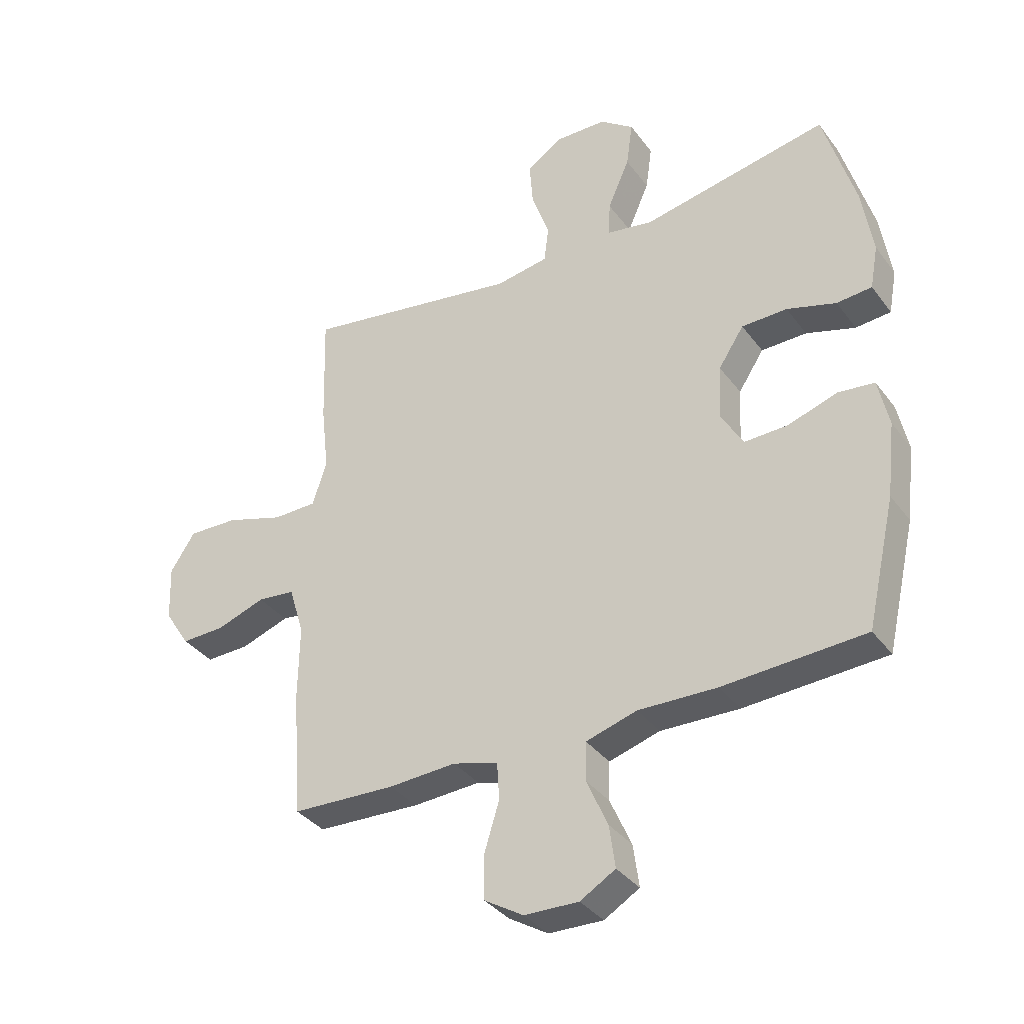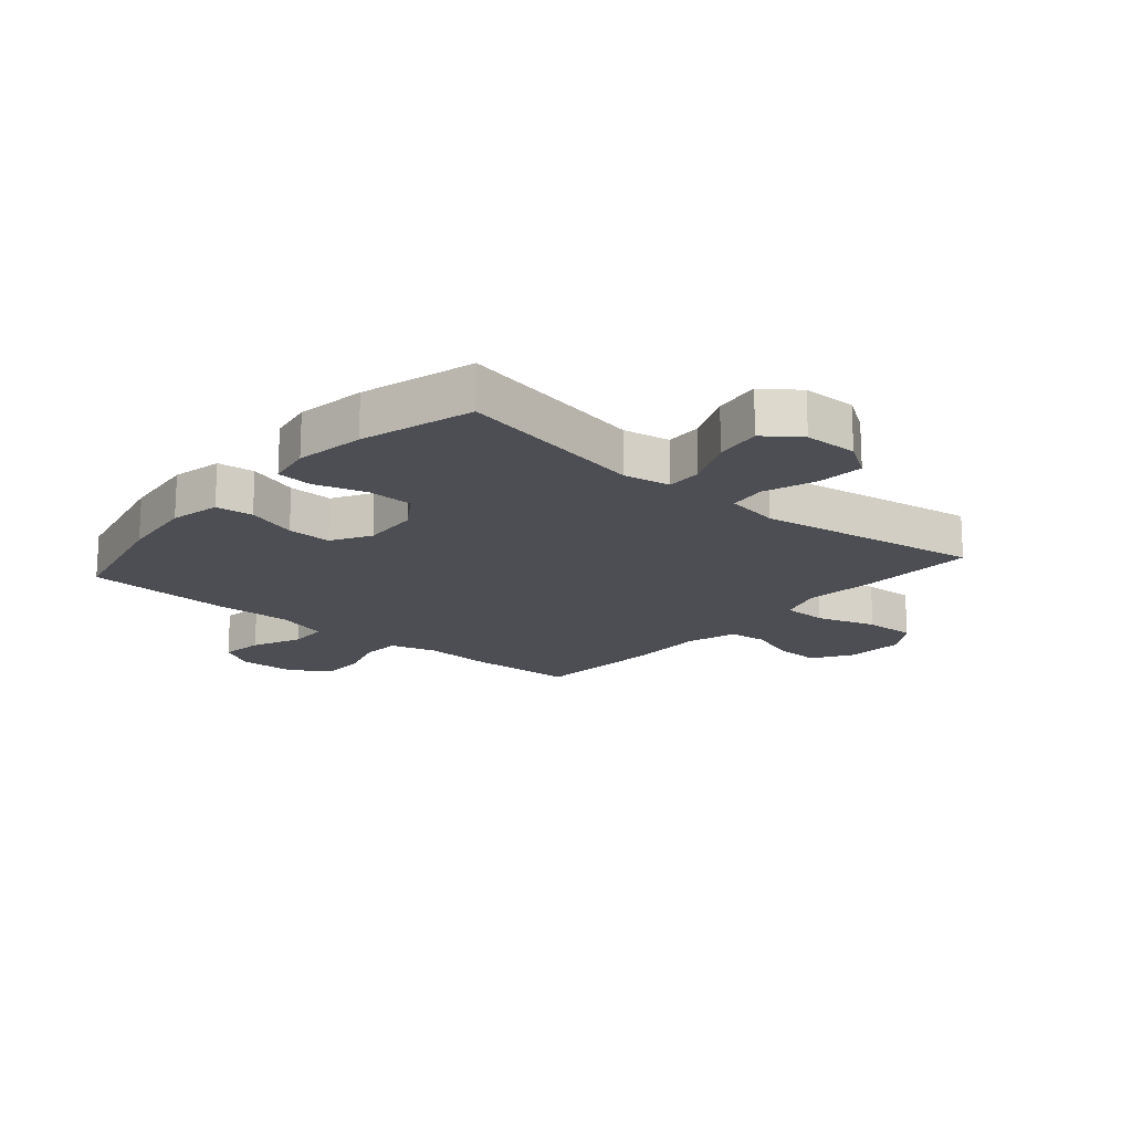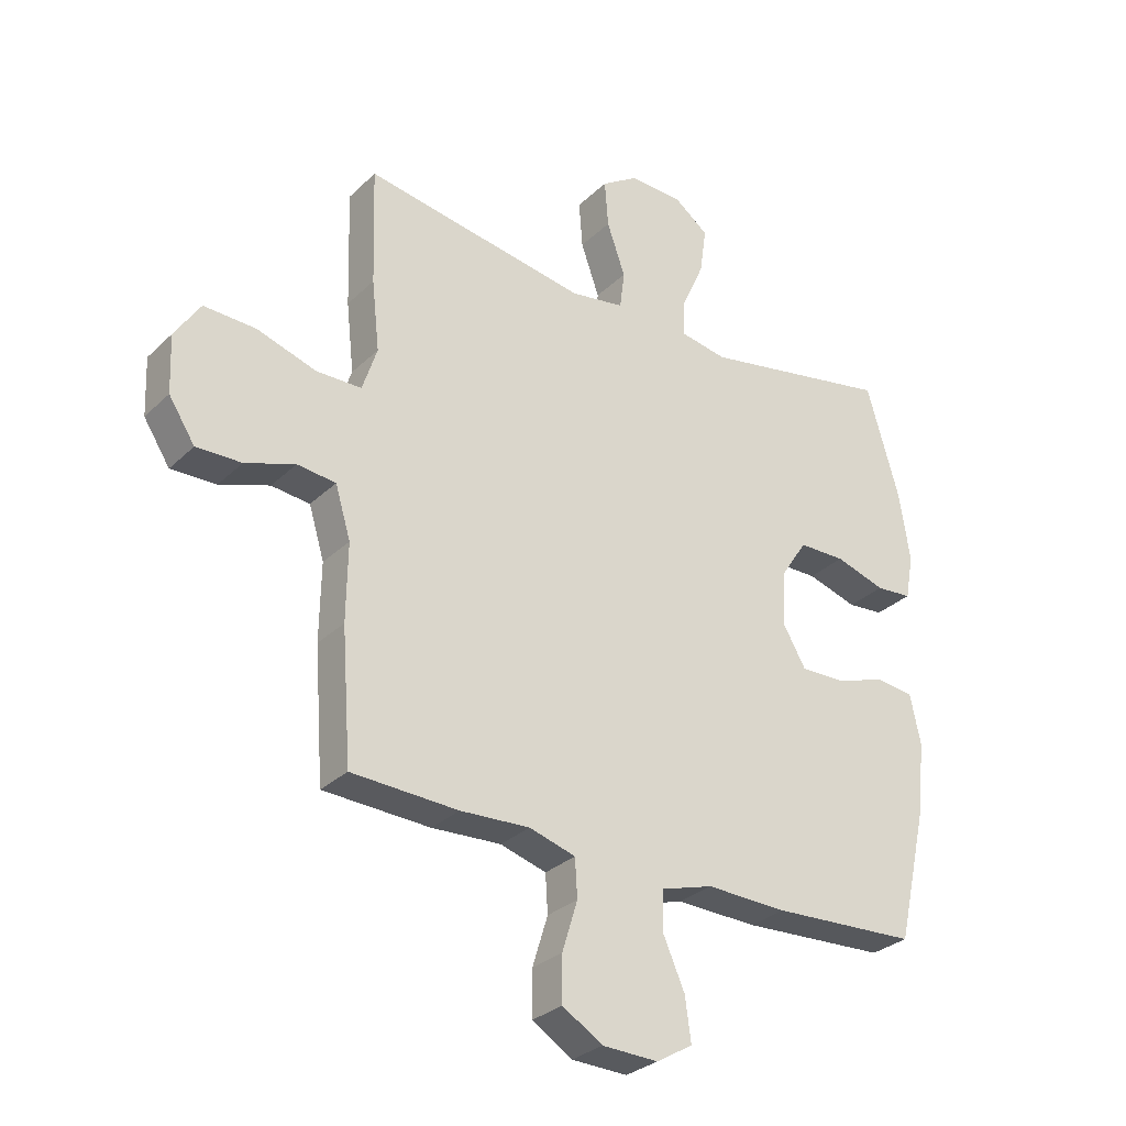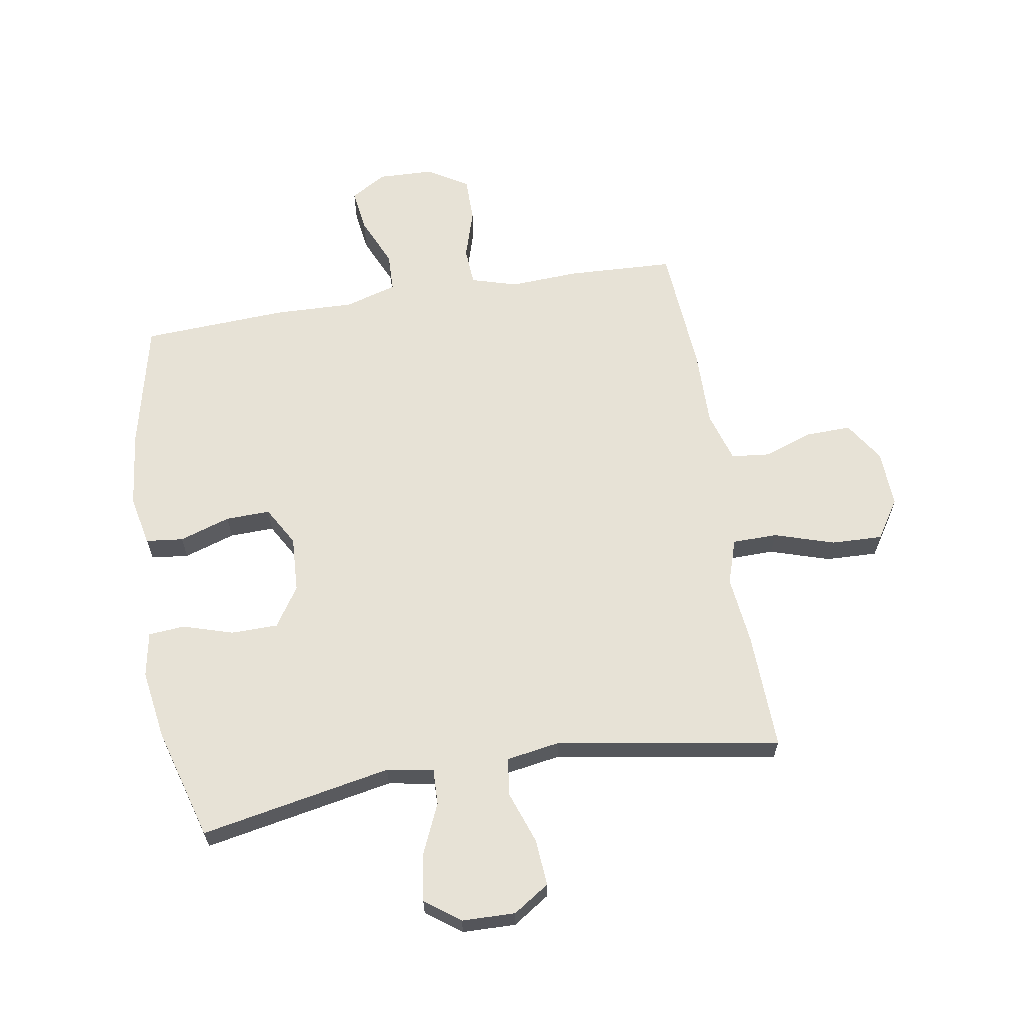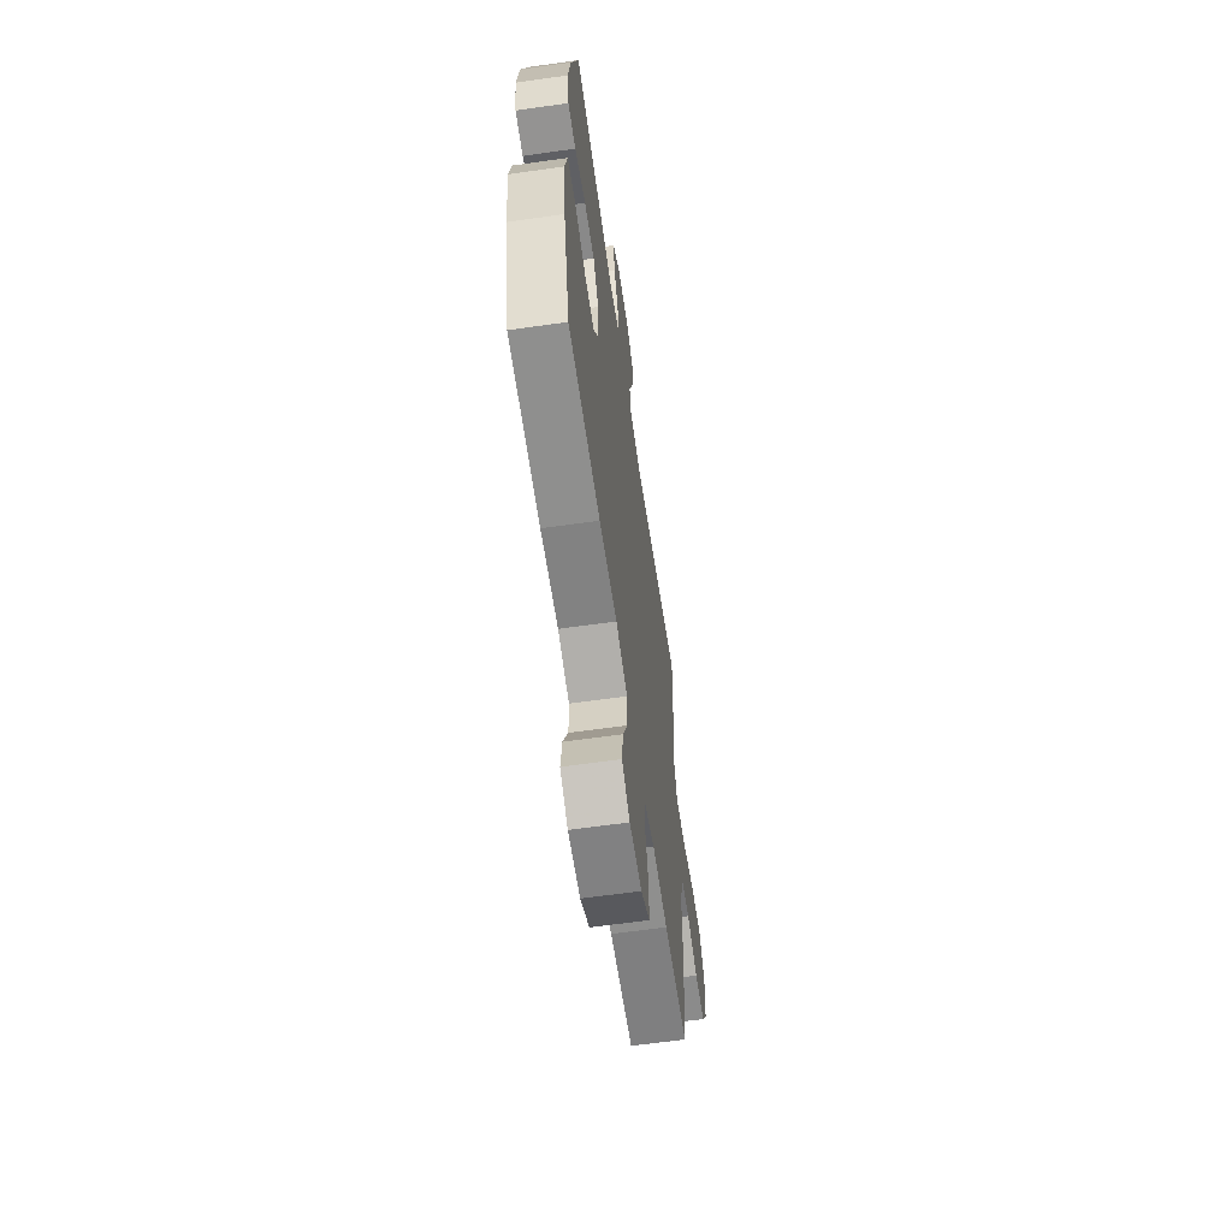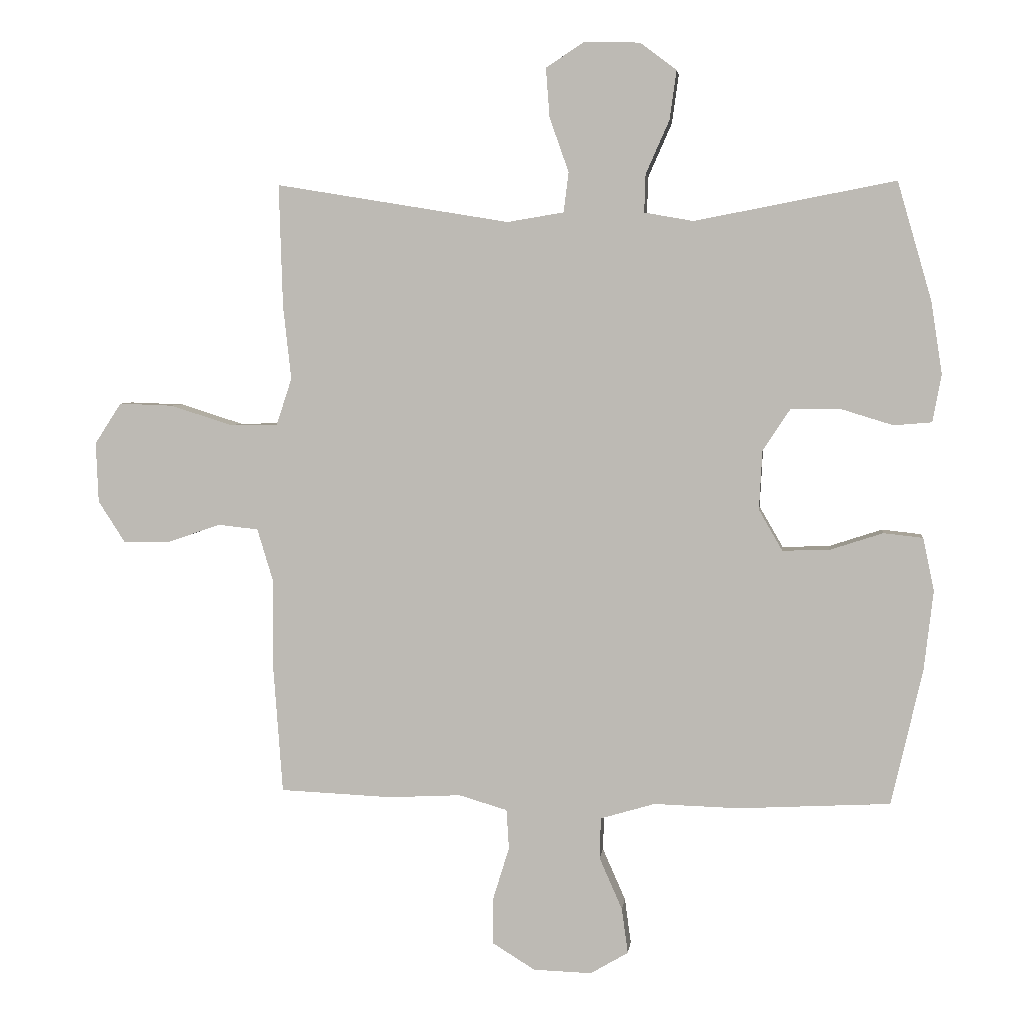
<metadata>
{"format":"obj","ext":"obj","renderer":"f3d","projection":"perspective","resolution":1024,"background":"white","views":[{"elev":-35.8,"azim":-148.3,"up":"+Z"},{"elev":-17.3,"azim":-40.7,"up":"+Y"},{"elev":-29.9,"azim":143.7,"up":"+Z"},{"elev":63.4,"azim":-9.4,"up":"+Y"},{"elev":-62.3,"azim":-81.8,"up":"+Z"},{"elev":4.3,"azim":-173.2,"up":"+Z"}]}
</metadata>
<code>
v 0.5 0.07 0.5
v 0.494 0.07 0.302
v 0.481 0.07 0.184
v 0.506 0.07 0.108
v 0.582 0.07 0.107
v 0.683 0.07 0.139
v 0.77 0.07 0.142
v 0.813 0.07 0.076
v 0.809 0.07 -0.021
v 0.765 0.07 -0.089
v 0.689 0.07 -0.087
v 0.605 0.07 -0.058
v 0.54 0.07 -0.065
v 0.514 0.07 -0.151
v 0.516 0.07 -0.281
v 0.5 0.07 -0.5
v 0.32 0.07 -0.508
v 0.203 0.07 -0.502
v 0.125 0.07 -0.525
v 0.121 0.07 -0.589
v 0.147 0.07 -0.673
v 0.147 0.07 -0.749
v 0.079 0.07 -0.791
v -0.015 0.07 -0.794
v -0.076 0.07 -0.758
v -0.066 0.07 -0.685
v -0.029 0.07 -0.601
v -0.031 0.07 -0.535
v -0.119 0.07 -0.509
v -0.255 0.07 -0.513
v -0.5 0.07 -0.5
v -0.55 0.07 -0.282
v -0.565 0.07 -0.153
v -0.547 0.07 -0.068
v -0.484 0.07 -0.061
v -0.398 0.07 -0.089
v -0.323 0.07 -0.091
v -0.285 0.07 -0.025
v -0.29 0.07 0.07
v -0.334 0.07 0.137
v -0.413 0.07 0.138
v -0.498 0.07 0.112
v -0.559 0.07 0.117
v -0.573 0.07 0.193
v -0.555 0.07 0.31
v -0.5 0.07 0.5
v -0.177 0.07 0.438
v -0.098 0.07 0.452
v -0.1 0.07 0.513
v -0.138 0.07 0.599
v -0.149 0.07 0.678
v -0.09 0.07 0.722
v 0 0.07 0.724
v 0.061 0.07 0.684
v 0.055 0.07 0.605
v 0.024 0.07 0.517
v 0.032 0.07 0.453
v 0.123 0.07 0.438
v 0.5 0 0.5
v 0.494 0 0.302
v 0.481 0 0.184
v 0.506 0 0.108
v 0.582 0 0.107
v 0.683 0 0.139
v 0.77 0 0.142
v 0.813 0 0.076
v 0.809 0 -0.021
v 0.765 0 -0.089
v 0.689 0 -0.087
v 0.605 0 -0.058
v 0.54 0 -0.065
v 0.514 0 -0.151
v 0.516 0 -0.281
v 0.5 0 -0.5
v 0.32 0 -0.508
v 0.203 0 -0.502
v 0.125 0 -0.525
v 0.121 0 -0.589
v 0.147 0 -0.673
v 0.147 0 -0.749
v 0.079 0 -0.791
v -0.015 0 -0.794
v -0.076 0 -0.758
v -0.066 0 -0.685
v -0.029 0 -0.601
v -0.031 0 -0.535
v -0.119 0 -0.509
v -0.255 0 -0.513
v -0.5 0 -0.5
v -0.55 0 -0.282
v -0.565 0 -0.153
v -0.547 0 -0.068
v -0.484 0 -0.061
v -0.398 0 -0.089
v -0.323 0 -0.091
v -0.285 0 -0.025
v -0.29 0 0.07
v -0.334 0 0.137
v -0.413 0 0.138
v -0.498 0 0.112
v -0.559 0 0.117
v -0.573 0 0.193
v -0.555 0 0.31
v -0.5 0 0.5
v -0.177 0 0.438
v -0.098 0 0.452
v -0.1 0 0.513
v -0.138 0 0.599
v -0.149 0 0.678
v -0.09 0 0.722
v 0 0 0.724
v 0.061 0 0.684
v 0.055 0 0.605
v 0.024 0 0.517
v 0.032 0 0.453
v 0.123 0 0.438
f 54 55 56
f 53 54 56
f 52 53 56
f 51 52 56
f 50 51 56
f 49 50 56
f 48 49 56 57
f 47 48 57 58
f 45 46 47
f 44 45 47
f 43 44 47
f 42 43 47
f 41 42 47
f 40 41 47 58
f 34 35 36
f 33 34 36
f 32 33 36
f 31 32 36
f 30 31 36
f 29 30 36
f 28 29 36 37
f 25 26 27
f 24 25 27
f 23 24 27
f 22 23 27
f 21 22 27
f 20 21 27
f 19 20 27 28
f 28 37 38
f 19 28 38
f 18 19 38
f 18 38 39
f 17 18 39
f 16 17 39
f 15 16 39
f 14 15 39
f 10 11 12
f 9 10 12
f 8 9 12
f 7 8 12
f 6 7 12
f 5 6 12
f 4 5 12 13
f 1 2 3
f 58 1 3
f 40 58 3
f 39 40 3
f 13 14 39
f 4 13 39
f 3 4 39
f 114 113 112
f 114 112 111
f 114 111 110
f 114 110 109
f 114 109 108
f 114 108 107
f 115 114 107 106
f 116 115 106 105
f 105 104 103
f 105 103 102
f 105 102 101
f 105 101 100
f 105 100 99
f 116 105 99 98
f 94 93 92
f 94 92 91
f 94 91 90
f 94 90 89
f 94 89 88
f 94 88 87
f 95 94 87 86
f 85 84 83
f 85 83 82
f 85 82 81
f 85 81 80
f 85 80 79
f 85 79 78
f 86 85 78 77
f 96 95 86
f 96 86 77
f 96 77 76
f 97 96 76
f 97 76 75
f 97 75 74
f 97 74 73
f 97 73 72
f 70 69 68
f 70 68 67
f 70 67 66
f 70 66 65
f 70 65 64
f 70 64 63
f 71 70 63 62
f 61 60 59
f 61 59 116
f 61 116 98
f 61 98 97
f 97 72 71
f 97 71 62
f 97 62 61
f 1 59 60 2
f 2 60 61 3
f 3 61 62 4
f 4 62 63 5
f 5 63 64 6
f 6 64 65 7
f 7 65 66 8
f 8 66 67 9
f 9 67 68 10
f 10 68 69 11
f 11 69 70 12
f 12 70 71 13
f 13 71 72 14
f 14 72 73 15
f 15 73 74 16
f 16 74 75 17
f 17 75 76 18
f 18 76 77 19
f 19 77 78 20
f 20 78 79 21
f 21 79 80 22
f 22 80 81 23
f 23 81 82 24
f 24 82 83 25
f 25 83 84 26
f 26 84 85 27
f 27 85 86 28
f 28 86 87 29
f 29 87 88 30
f 30 88 89 31
f 31 89 90 32
f 32 90 91 33
f 33 91 92 34
f 34 92 93 35
f 35 93 94 36
f 36 94 95 37
f 37 95 96 38
f 38 96 97 39
f 39 97 98 40
f 40 98 99 41
f 41 99 100 42
f 42 100 101 43
f 43 101 102 44
f 44 102 103 45
f 45 103 104 46
f 46 104 105 47
f 47 105 106 48
f 48 106 107 49
f 49 107 108 50
f 50 108 109 51
f 51 109 110 52
f 52 110 111 53
f 53 111 112 54
f 54 112 113 55
f 55 113 114 56
f 56 114 115 57
f 57 115 116 58
f 58 116 59 1

</code>
